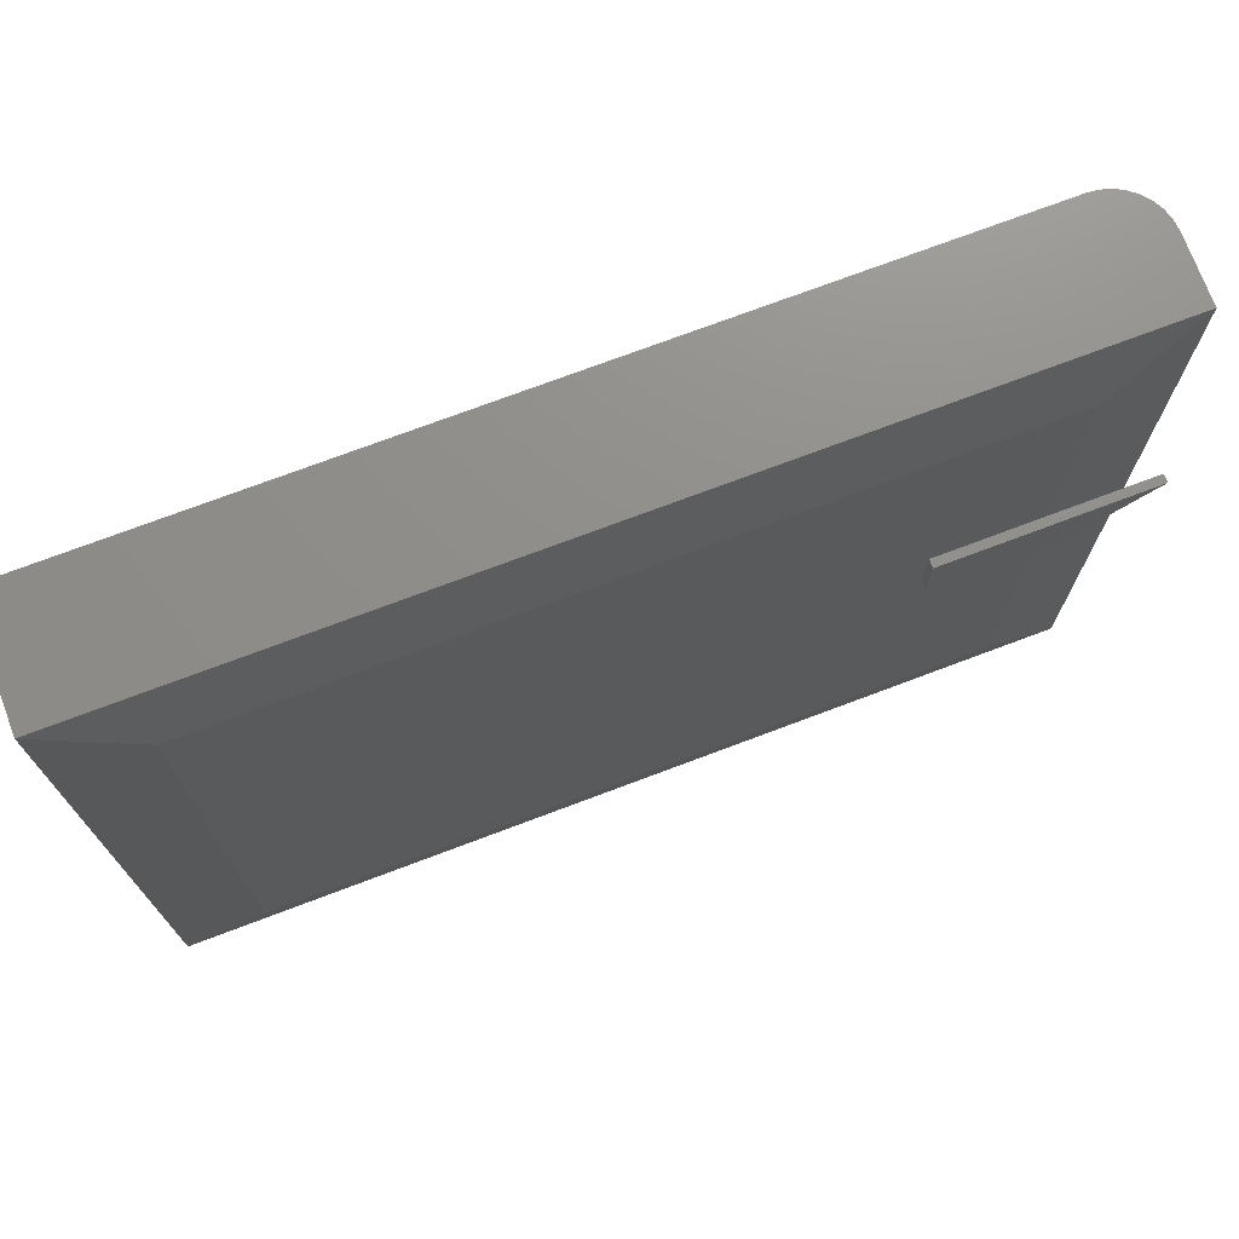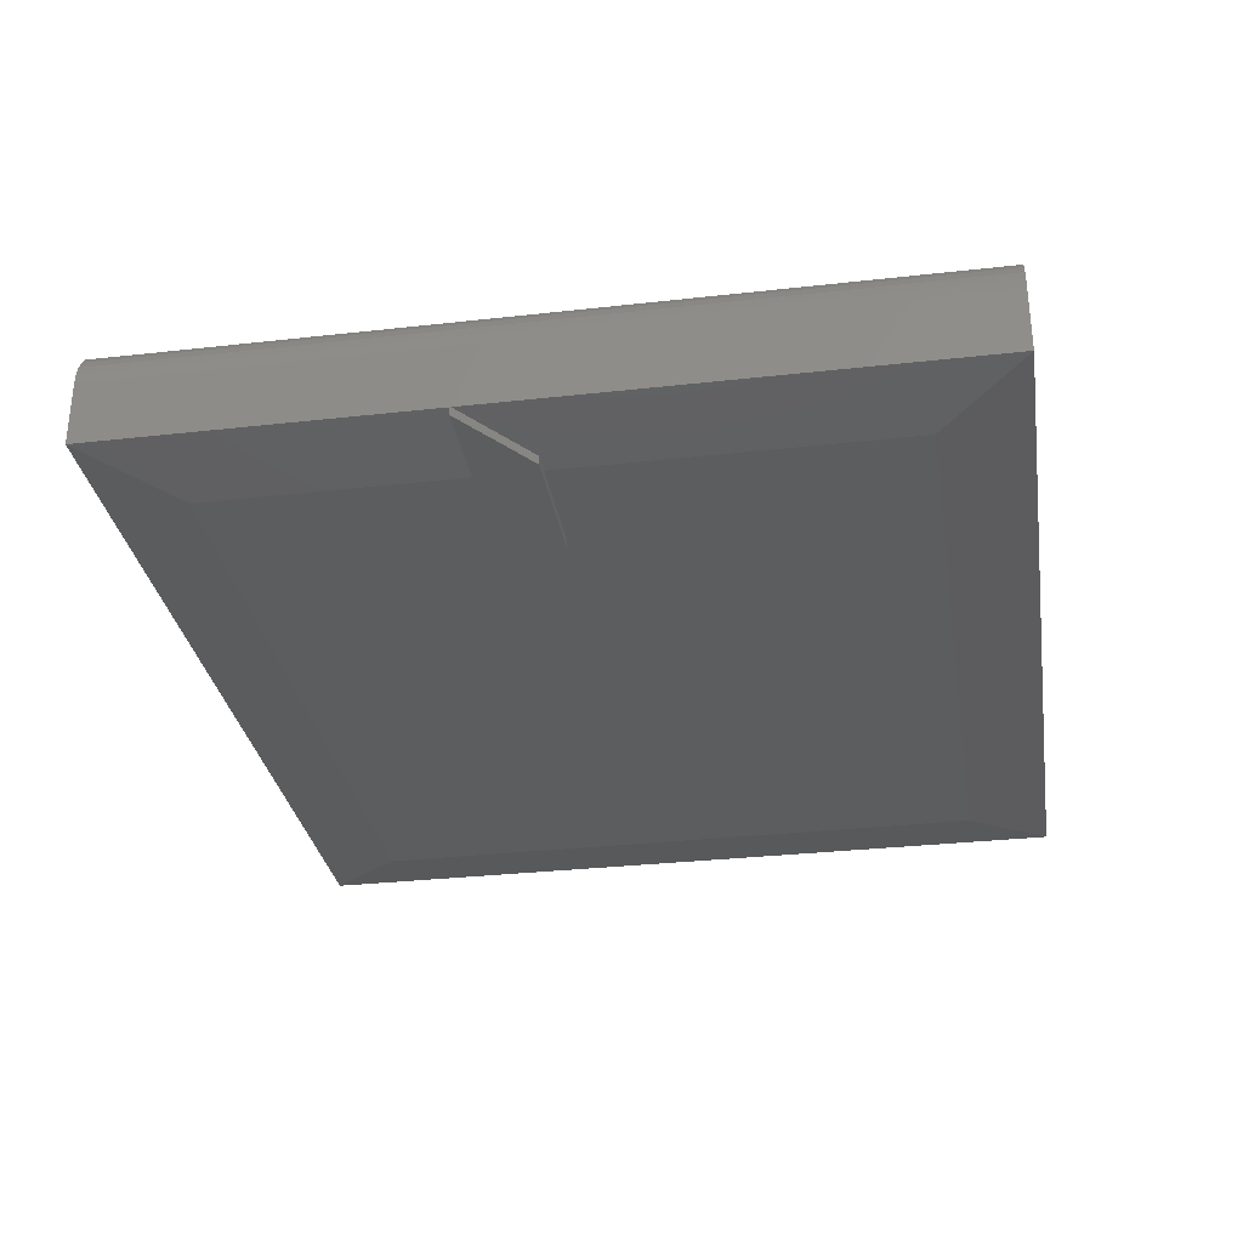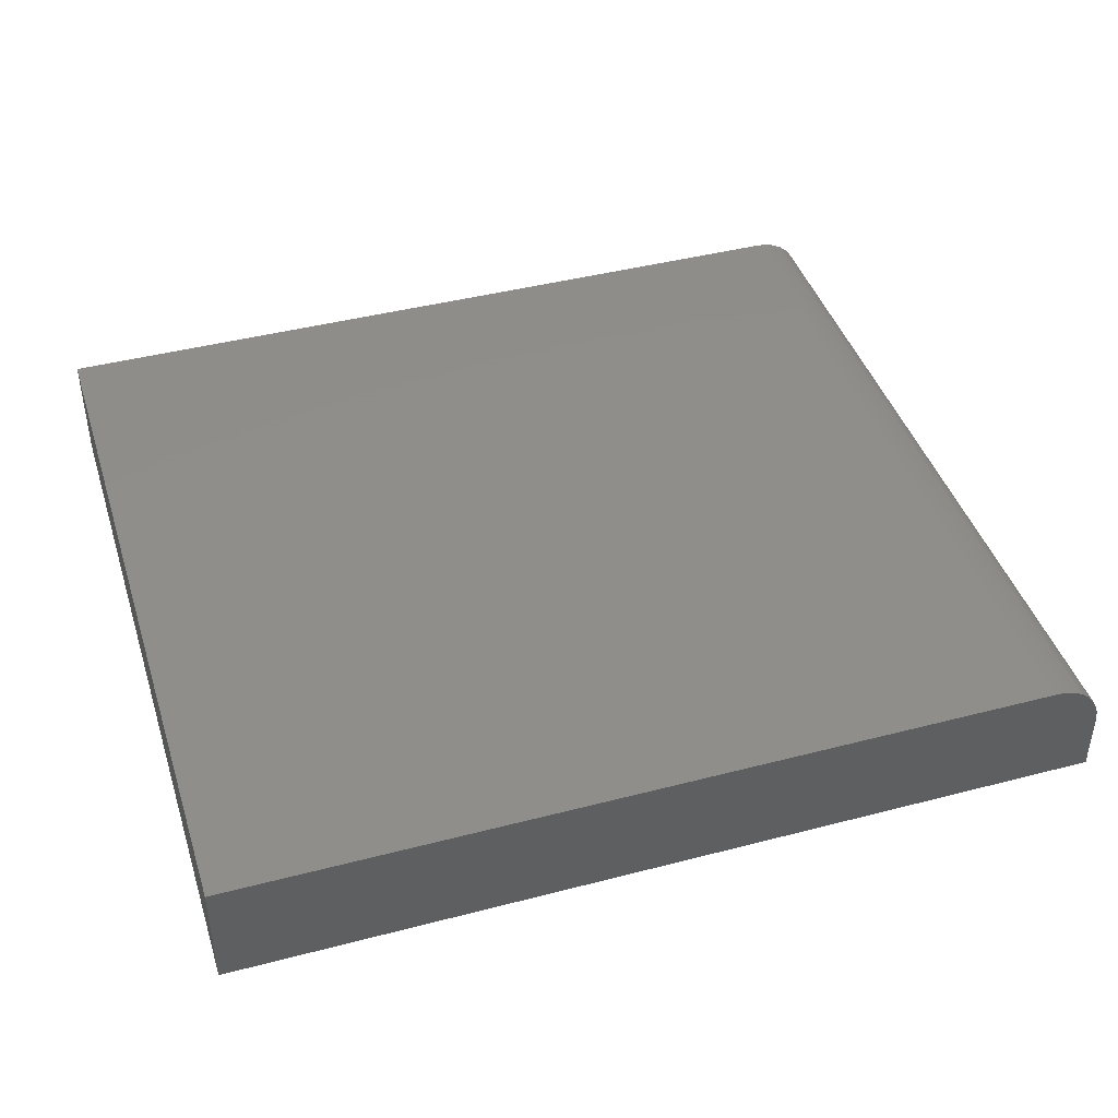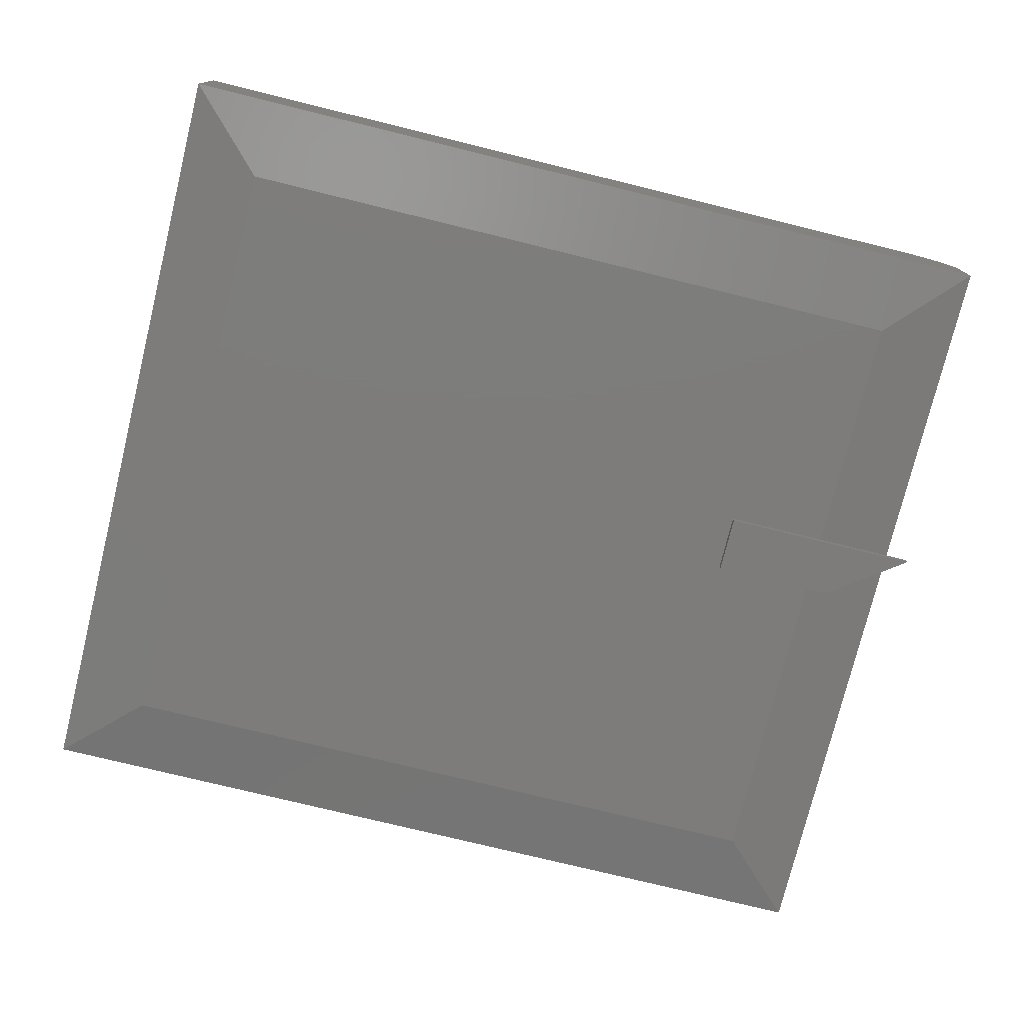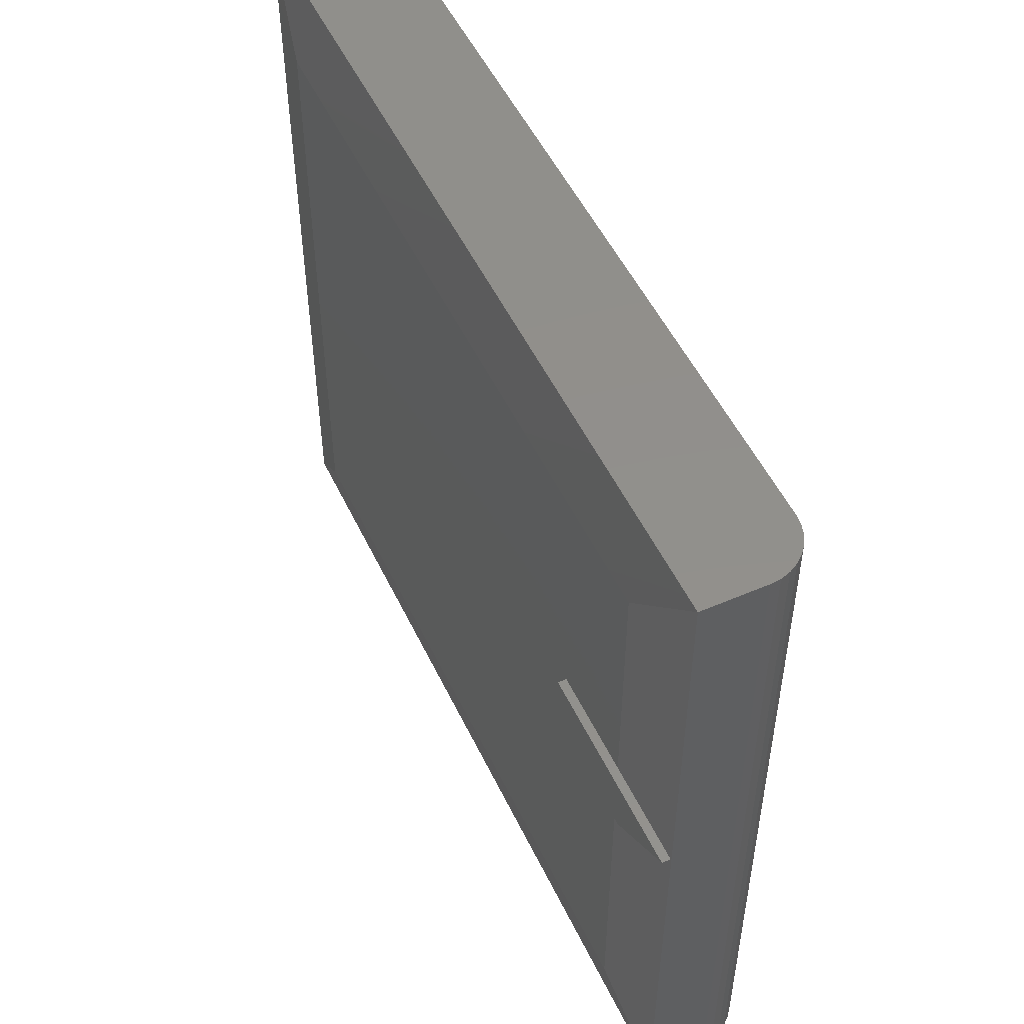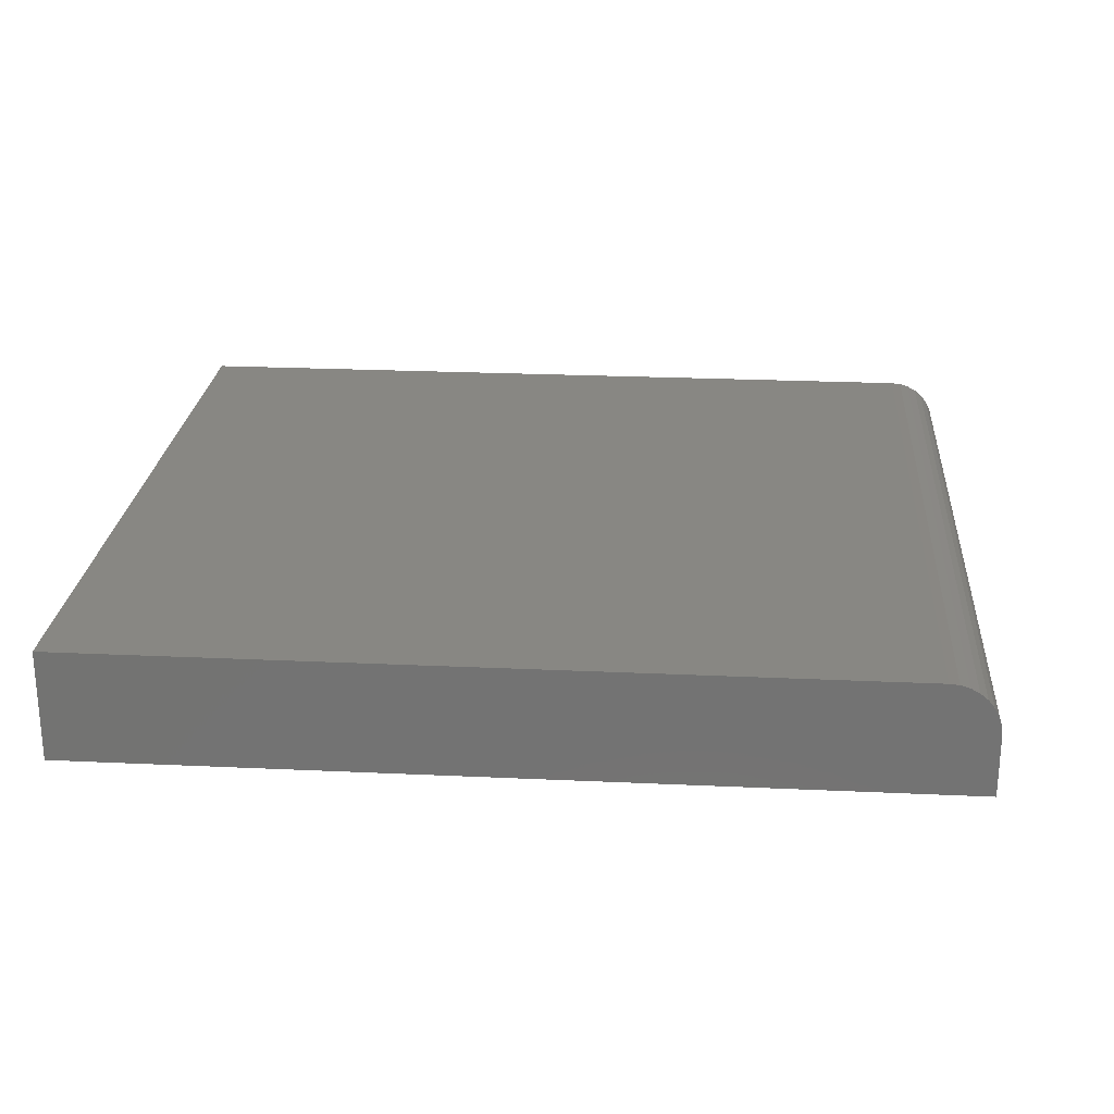
<metadata>
{"format":"stl","ext":"stl","renderer":"f3d","projection":"perspective","resolution":1024,"background":"white","views":[{"elev":73.4,"azim":-20.7,"up":"+Z"},{"elev":-31.0,"azim":99.2,"up":"+Y"},{"elev":42.6,"azim":-17.3,"up":"+Y"},{"elev":-76.0,"azim":-13.8,"up":"+Y"},{"elev":51.8,"azim":65.0,"up":"+Z"},{"elev":24.2,"azim":4.4,"up":"+Y"}]}
</metadata>
<code>
# stl→obj: 43 verts, 78 faces
v -0.02448 -0.09375 0.3438
v -0.02448 -0.08594 0.3438
v 0.04964 -0.09375 0.3974
v 0.04964 -0.08594 0.3974
v -0.04429 -0.08594 0.3974
v -0.1406 -0.09375 0.3974
v -0.1406 -0.08594 0.3974
v -0.1406 -0.09375 0.3438
v -0.1406 -0.08594 0.3438
v -0.04429 -0.08594 0.04429
v -0.04429 -0.08594 0.3438
v -0.7057 -0.08594 0.04429
v -0.7057 -0.08594 0.6268
v -0.04429 -0.08594 0.6268
v -0.04429 -0.08594 0.3661
v 0.03125 -0.07335 -0.03125
v 0.03125 -0.01562 -0.03125
v 0.03125 -0.07335 0.7023
v 0.03125 -0.01562 0.7023
v -0.7812 -0.07335 0.7023
v -0.7812 -0.07335 -0.03125
v 0.02768 0.002313 -0.03125
v 0.03035 -0.00648 -0.03125
v -0.7812 0.03125 -0.03125
v -0.01562 0.03125 -0.03125
v -0.00648 0.03035 -0.03125
v 0.002313 0.02768 -0.03125
v 0.01042 0.02335 -0.03125
v 0.01752 0.01752 -0.03125
v 0.02335 0.01042 -0.03125
v -0.01562 0.03125 0.7023
v -0.00648 0.03035 0.7023
v 0.002313 0.02768 0.7023
v 0.01042 0.02335 0.7023
v 0.01752 0.01752 0.7023
v 0.02335 0.01042 0.7023
v 0.02768 0.002313 0.7023
v 0.03035 -0.00648 0.7023
v -0.7812 0.03125 0.7023
v -0.09892 -1.735e-18 0.3438
v -0.09892 3.469e-18 0.4056
v -0.1844 6.939e-18 0.3438
v -0.1844 -0.01425 0.3438
f 1 2 3
f 3 2 4
f 3 5 6
f 3 4 5
f 6 5 7
f 6 8 3
f 3 8 1
f 6 7 8
f 8 7 9
f 10 11 12
f 12 11 9
f 12 9 13
f 13 9 7
f 13 7 14
f 14 7 5
f 11 2 1
f 11 1 8
f 11 8 9
f 11 15 2
f 2 15 5
f 2 5 4
f 16 17 18
f 18 17 19
f 11 10 16
f 18 14 5
f 18 5 15
f 18 15 11
f 18 11 16
f 18 20 14
f 14 20 13
f 20 21 13
f 13 21 12
f 21 16 12
f 12 16 10
f 17 22 23
f 16 21 24
f 16 24 25
f 16 25 26
f 16 26 27
f 16 27 28
f 16 28 29
f 16 29 30
f 16 30 22
f 16 22 17
f 25 31 26
f 26 31 32
f 26 32 27
f 27 32 33
f 27 33 28
f 28 33 34
f 28 34 29
f 29 34 35
f 29 35 30
f 30 35 36
f 30 36 22
f 22 36 37
f 22 37 23
f 23 37 38
f 23 38 17
f 17 38 19
f 19 37 18
f 19 38 37
f 35 34 33
f 20 18 32
f 20 32 31
f 20 31 39
f 32 18 37
f 32 37 36
f 32 36 35
f 32 35 33
f 20 39 21
f 21 39 24
f 39 31 24
f 24 31 25
f 40 41 42
f 42 43 40
f 42 41 43
f 43 41 40

</code>
